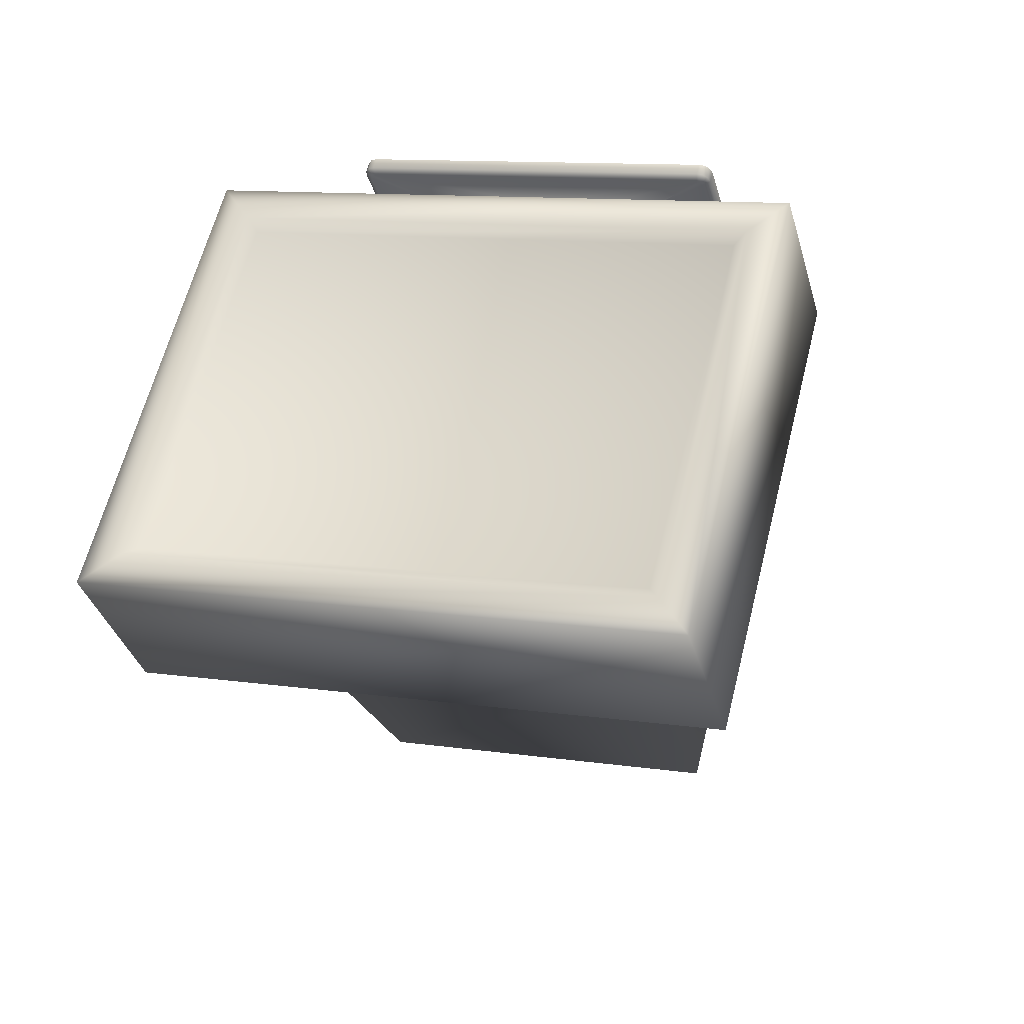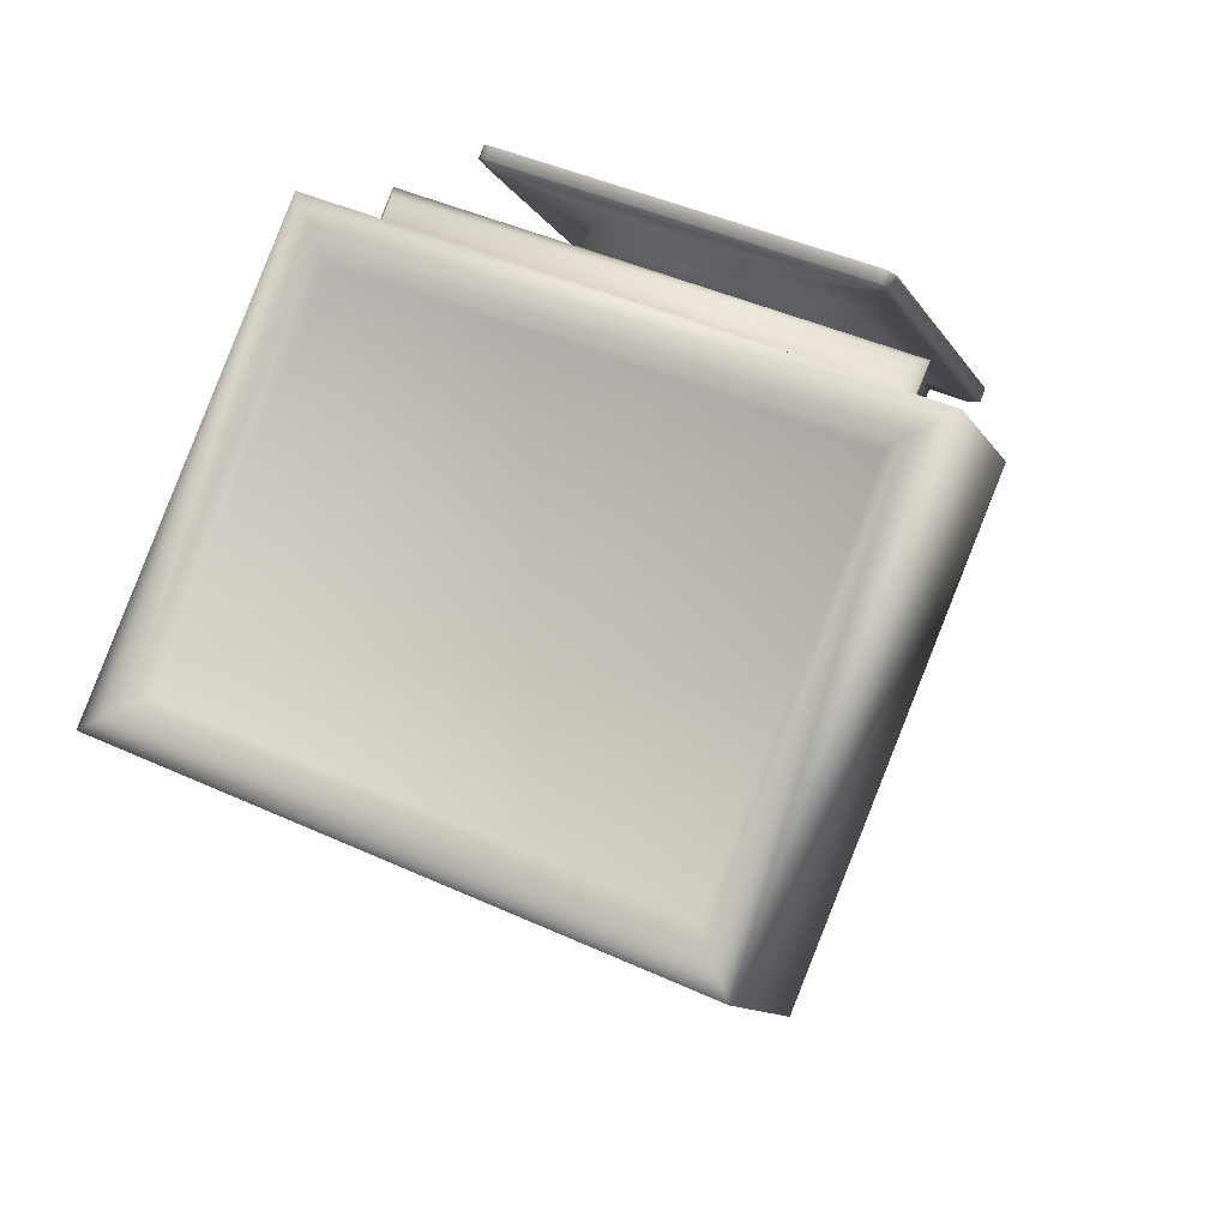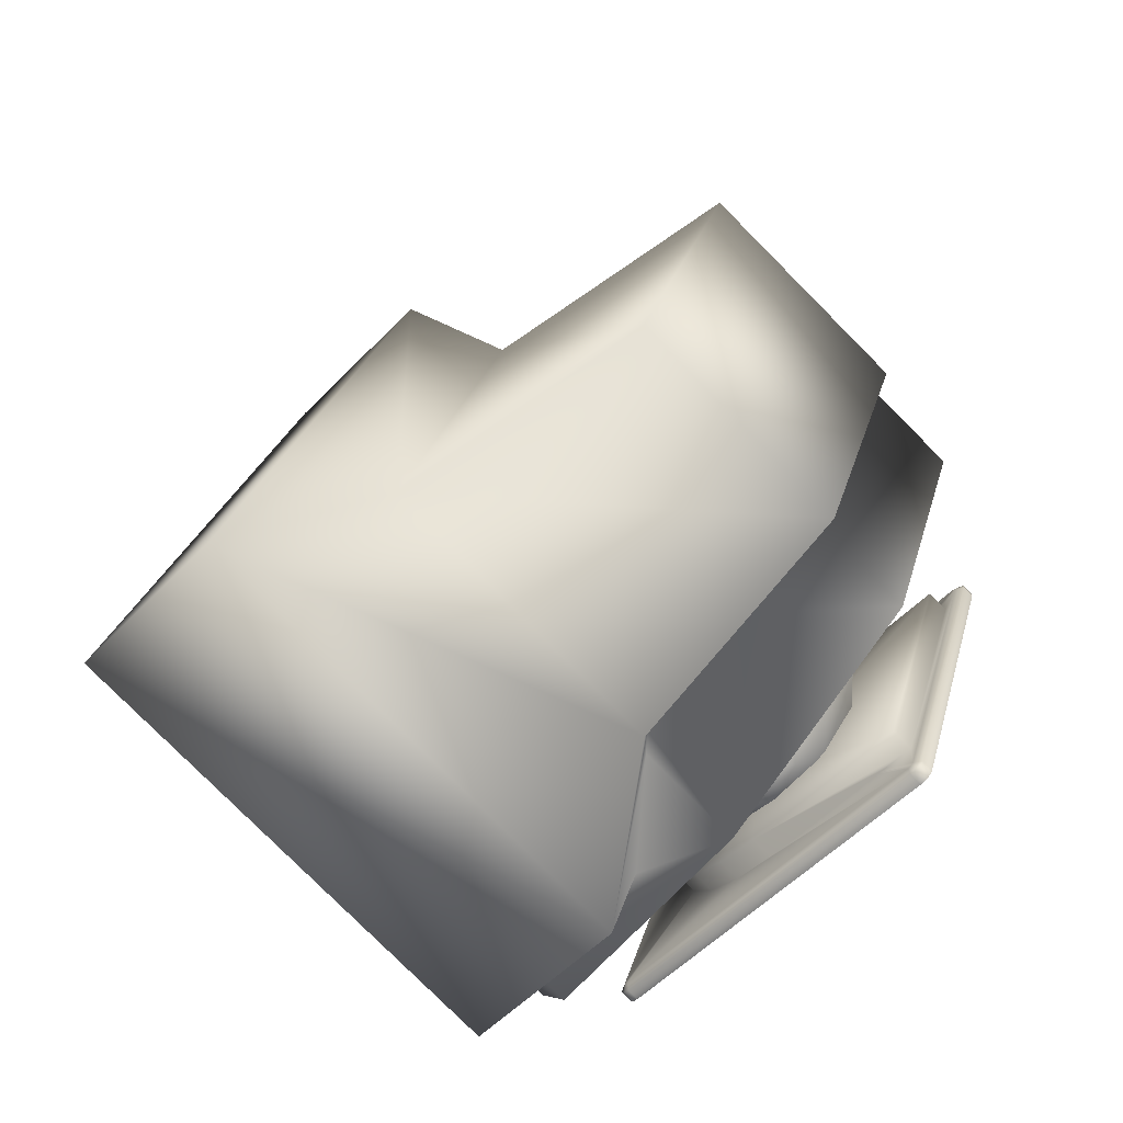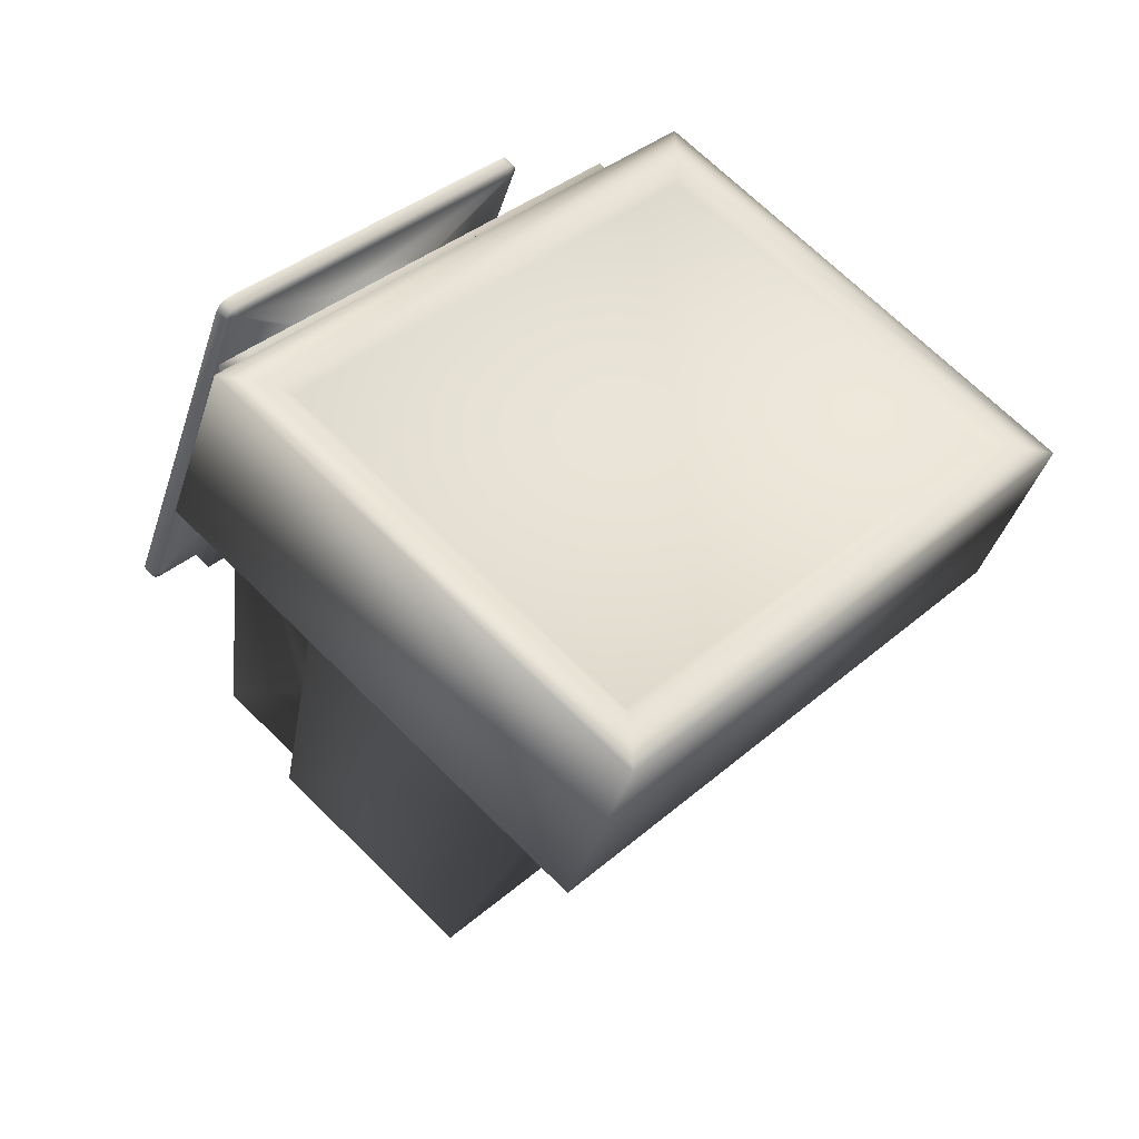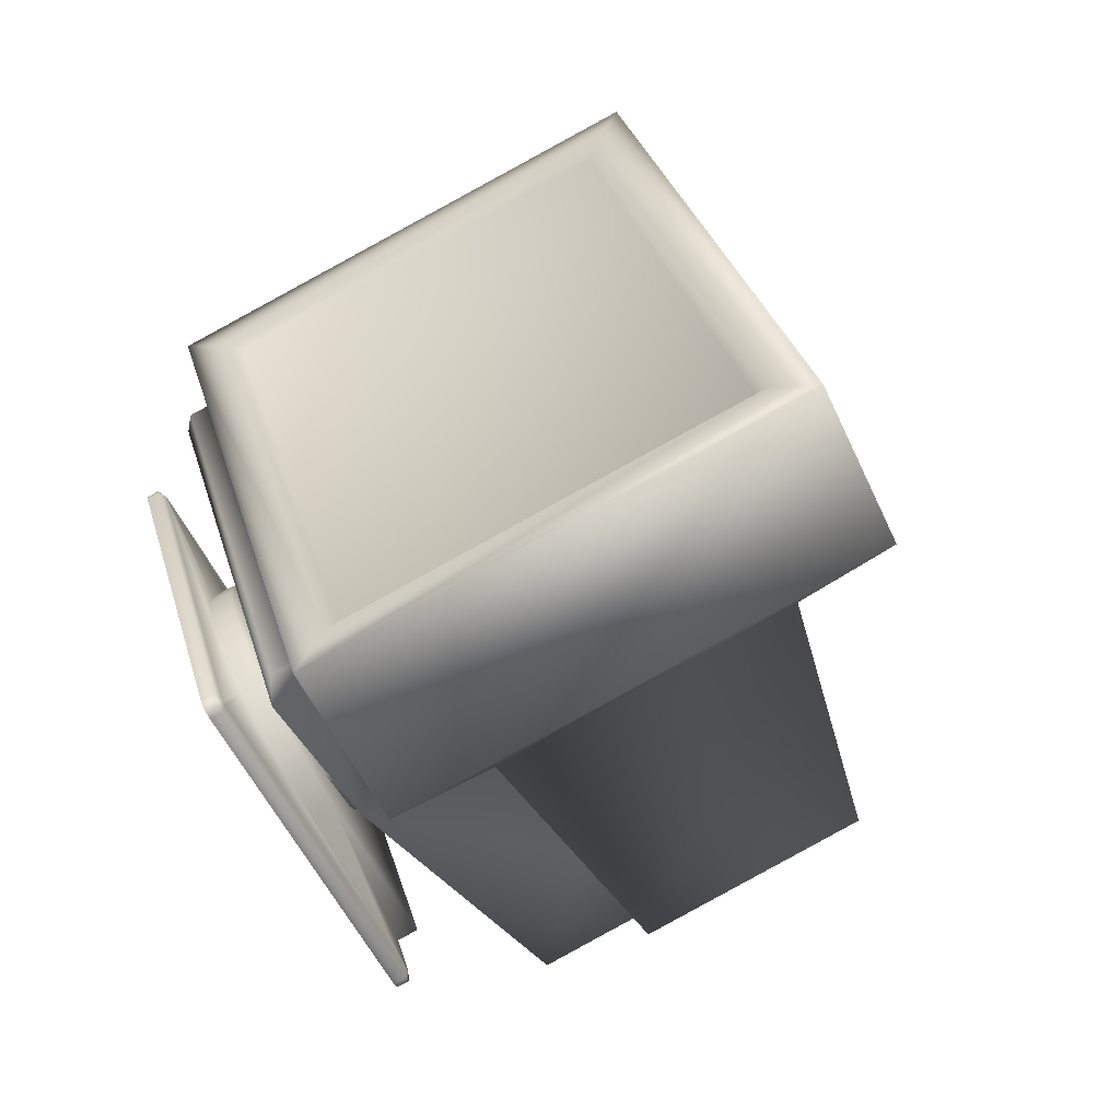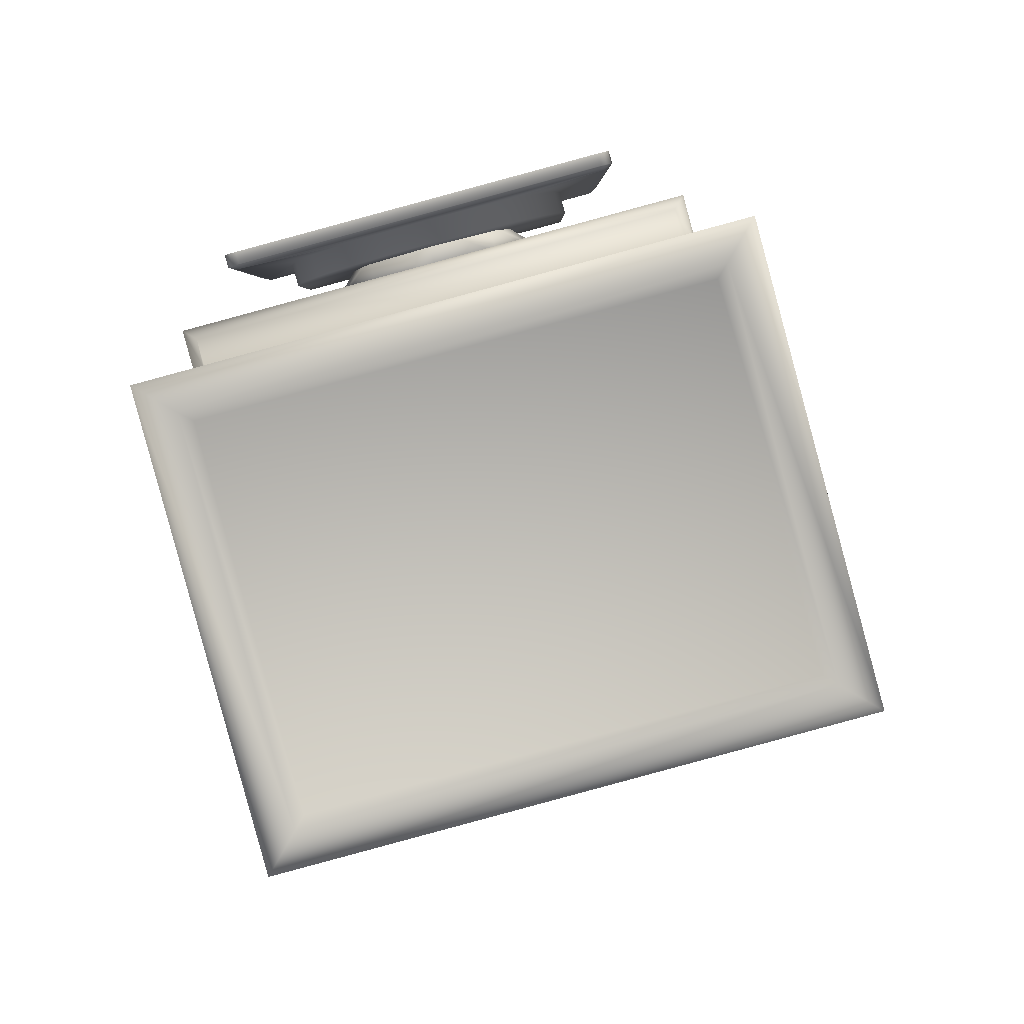
<metadata>
{"format":"obj","ext":"obj","renderer":"f3d","projection":"perspective","resolution":1024,"background":"white","views":[{"elev":30.8,"azim":124.8,"up":"+Z"},{"elev":56.5,"azim":133.8,"up":"+Z"},{"elev":-54.7,"azim":166.8,"up":"+Y"},{"elev":25.7,"azim":56.3,"up":"+Z"},{"elev":-50.5,"azim":52.7,"up":"+Y"},{"elev":65.0,"azim":92.0,"up":"+Z"}]}
</metadata>
<code>
v -0.5545 0.1121 -0.1254
v -0.1995 0.1313 0.5188
v -0.179 0.1385 0.5073
v -0.534 0.1192 -0.1369
v -0.5596 0.1086 -0.1366
v -0.5391 0.1158 -0.1481
v -0.1927 0.1285 0.5292
v -0.1722 0.1356 0.5177
v -0.5615 0.0998 -0.1455
v -0.541 0.1069 -0.157
v -0.186 0.1201 0.536
v -0.1655 0.1273 0.5245
v -0.1689 0.1251 0.4996
v -0.5218 0.106 -0.1408
v -0.5242 0.1043 -0.1462
v -0.1656 0.1237 0.5047
v -0.5249 0.1016 -0.149
v -0.1635 0.1212 0.5068
v -0.5599 0.08796 -0.1498
v -0.1811 0.1085 0.5374
v -0.5393 0.0951 -0.1614
v -0.1606 0.1156 0.5259
v -0.1611 0.1155 0.5075
v -0.524 0.09584 -0.1511
v -0.4969 0.02709 -0.1454
v -0.469 0.0286 -0.09481
v -0.466 0.02876 -0.0894
v -0.4639 0.02887 -0.08551
v -0.323 0.0365 0.1701
v -0.461 0.02903 -0.08027
v -0.2845 0.0499 0.1485
v -0.4584 0.04048 -0.167
v -0.2752 0.02507 0.2482
v -0.2367 0.03847 0.2266
v -0.2243 -0.01285 0.3153
v -0.1859 0.000545 0.2937
v -0.1755 -0.07355 0.3647
v -0.137 -0.06016 0.3431
v -0.1334 -0.1511 0.3916
v -0.09488 -0.1377 0.37
v -0.1021 -0.2379 0.3934
v -0.06363 -0.2245 0.3718
v -0.1734 -0.2509 0.16
v -0.08476 -0.3254 0.37
v -0.04629 -0.312 0.3484
v -0.08306 -0.4052 0.3236
v -0.04459 -0.3918 0.302
v -0.09714 -0.4693 0.2588
v -0.05867 -0.4559 0.2372
v -0.1256 -0.5115 0.1818
v -0.08716 -0.4981 0.1602
v -0.3397 -0.5371 -0.2153
v -0.3073 -0.5353 -0.1565
v -0.3041 -0.5352 -0.1508
v -0.3019 -0.535 -0.1468
v -0.1658 -0.5277 0.1003
v -0.299 -0.5349 -0.1416
v -0.1273 -0.5143 0.07874
v -0.3012 -0.5237 -0.2369
v -0.3282 -0.6067 -0.238
v 0.03469 -0.587 0.4205
v -0.3629 -0.6187 -0.2373
v 0.01583 -0.5982 0.45
v -0.3424 -0.6116 -0.2488
v 0.03634 -0.5911 0.4385
v 0.03551 -0.5928 0.4184
v -0.3259 -0.6124 -0.2374
v -0.3238 -0.6149 -0.2352
v 0.03491 -0.5955 0.4157
v 0.03246 -0.5972 0.4102
v -0.3205 -0.6163 -0.2302
v 0.01752 -0.61 0.4456
v 0.03803 -0.6029 0.4341
v -0.358 -0.6304 -0.2359
v -0.3375 -0.6232 -0.2474
v 0.01558 -0.6189 0.4367
v 0.03608 -0.6117 0.4252
v -0.3513 -0.6387 -0.2291
v -0.3308 -0.6316 -0.2406
v -0.3445 -0.6416 -0.2187
v 0.01053 -0.6223 0.4255
v 0.03103 -0.6152 0.414
v -0.324 -0.6344 -0.2302
v -0.1935 0.4031 0.268
v -0.01958 0.4125 0.5836
v 0.6358 0.6918 -0.1976
v 0.8097 0.7012 0.118
v 0.06159 0.3634 0.5404
v 0.7678 0.6093 0.1438
v -0.1096 0.2793 0.5085
v -0.04394 0.3022 0.4718
v -0.03919 0.2979 0.4777
v -0.05999 0.2613 0.5326
v -0.01513 0.2769 0.5075
v -0.1385 0.206 0.2437
v -0.07246 0.2152 -0.0176
v 0.4561 0.3993 -0.3144
v -0.2685 0.2088 -0.5456
v 0.1233 0.3452 -0.7656
v -0.07663 0.1862 0.02566
v -0.266 0.1203 0.1314
v -0.06642 0.1935 -0.02029
v -0.1605 0.1898 -0.2743
v -0.4159 0.1284 -0.4226
v -0.2497 0.1862 -0.5152
v -0.236 -0.5171 -0.5025
v -0.06983 -0.4593 -0.5951
v 0.008046 -0.4693 -0.3962
v 0.1224 -0.484 -0.1041
v -0.07654 -0.5594 0.0473
v 0.1128 -0.4935 -0.05846
v -0.07631 -0.4807 -0.631
v 0.3155 -0.3443 -0.851
v 0.1285 -0.5057 -0.1068
v 0.657 -0.3216 -0.4036
v 0.08355 -0.5909 0.145
v 0.1974 -0.6621 0.4184
v 0.2423 -0.6465 0.3932
v 0.2407 -0.6497 0.3884
v 0.1625 -0.697 0.3877
v 0.2282 -0.6741 0.351
v 0.3543 -0.6866 0.4104
v 1.06 -0.4407 0.01388
v 0.1385 -0.788 0.1206
v 0.3124 -0.7785 0.4362
v 0.9677 -0.4992 -0.345
v 1.142 -0.4898 -0.02938
v -0.2371 -0.005281 0.09289
v -0.2552 -0.003704 0.02679
v -0.2567 -0.00942 0.01429
v -0.2275 -0.01766 0.1143
v -0.1964 -0.03059 0.1618
v -0.267 -0.06202 -0.08588
v -0.29 -0.1214 0.1255
v -0.3191 -0.1156 0.013
v -0.2106 -0.1097 0.2098
v -0.1351 -0.09157 0.2331
v -0.2901 -0.09386 -0.09756
v -0.2675 -0.08536 -0.1153
v -0.2473 -0.1861 -0.1573
v -0.318 -0.2489 -0.003472
v -0.1928 -0.2421 0.2237
v -0.07759 -0.2144 0.2594
v -0.2846 -0.2238 -0.1311
v -0.2429 -0.2079 -0.1662
v -0.2079 -0.3064 -0.15
v -0.2208 -0.3697 0.09478
v -0.2499 -0.3638 -0.01772
v -0.1414 -0.358 0.1791
v -0.06591 -0.3398 0.2024
v -0.2209 -0.3421 -0.1283
v -0.1983 -0.3336 -0.146
v -0.1841 -0.3594 -0.1227
v -0.1751 -0.3724 -0.1042
v -0.0919 -0.4055 0.1153
v -0.115 -0.4214 0.06438
v -0.1421 -0.4205 -0.03653
v -0.1371 -0.4273 -0.02562
v -0.1182 -0.4317 0.04012
v 0.08075 0.3466 0.5116
v 0.746 0.5782 0.1381
v 0.3603 -0.6564 0.3875
v 1.026 -0.4247 0.01396
f 25 52 59
f 32 25 59
f 29 30 32
f 29 32 31
f 26 25 32
f 27 26 32
f 28 27 32
f 30 28 32
f 29 31 33
f 34 33 31
f 34 35 33
f 36 35 34
f 38 39 37
f 40 39 38
f 41 39 40
f 42 41 40
f 42 44 41
f 45 44 42
f 46 44 45
f 47 46 45
f 48 49 50
f 49 51 50
f 58 56 51
f 51 56 50
f 55 57 58
f 54 55 58
f 53 54 58
f 52 53 58
f 59 52 58
f 57 56 58
f 45 43 47
f 43 59 58
f 42 43 45
f 40 43 42
f 38 43 40
f 36 43 38
f 34 43 36
f 31 43 34
f 43 58 51
f 43 31 32
f 49 43 51
f 32 59 43
f 47 43 49
f 23 37 39
f 44 61 41
f 61 44 46
f 13 30 29
f 14 30 13
f 33 13 29
f 35 13 33
f 14 28 30
f 15 28 14
f 15 27 28
f 17 27 15
f 26 27 17
f 24 26 17
f 60 52 24
f 53 52 60
f 24 52 25
f 26 24 25
f 60 54 53
f 67 54 60
f 67 55 54
f 68 55 67
f 68 57 55
f 71 57 68
f 50 71 70
f 70 48 50
f 71 50 56
f 71 56 57
f 65 22 23
f 23 61 65
f 73 65 61
f 66 73 61
f 22 12 18
f 23 22 18
f 77 73 66
f 69 77 66
f 12 8 16
f 18 12 16
f 8 3 13
f 16 8 13
f 82 77 69
f 70 82 69
f 3 4 14
f 14 13 3
f 4 6 15
f 14 4 15
f 79 83 71
f 68 79 71
f 83 82 70
f 71 83 70
f 6 10 17
f 15 6 17
f 75 79 68
f 67 75 68
f 64 75 67
f 60 64 67
f 10 21 24
f 17 10 24
f 21 64 60
f 60 24 21
f 63 20 22
f 65 63 22
f 20 11 12
f 22 20 12
f 72 63 65
f 73 72 65
f 76 72 73
f 77 76 73
f 11 7 8
f 12 11 8
f 81 76 77
f 82 81 77
f 7 2 3
f 8 7 3
f 80 81 82
f 83 80 82
f 1 5 6
f 4 1 6
f 2 1 4
f 3 2 4
f 78 80 83
f 79 78 83
f 5 9 10
f 6 5 10
f 74 78 79
f 75 74 79
f 62 74 75
f 64 62 75
f 9 19 21
f 10 9 21
f 19 62 64
f 21 19 64
f 37 35 36
f 38 37 36
f 13 35 37
f 13 37 16
f 16 37 18
f 18 37 23
f 48 46 47
f 49 48 47
f 70 46 48
f 70 69 46
f 69 66 46
f 66 61 46
f 41 23 39
f 61 23 41
f 94 118 117
f 93 94 117
f 105 103 104
f 102 100 101
f 103 102 101
f 104 103 101
f 101 95 90
f 101 100 95
f 95 91 90
f 108 107 106
f 110 108 106
f 109 108 110
f 111 109 110
f 121 116 110
f 120 121 110
f 116 111 110
f 107 105 104
f 106 107 104
f 91 92 90
f 92 94 93
f 90 92 93
f 119 121 120
f 117 119 120
f 118 119 117
f 104 101 110
f 106 104 110
f 93 117 120
f 90 93 120
f 101 90 120
f 110 101 120
f 112 107 114
f 98 105 107
f 112 98 107
f 98 103 105
f 96 102 103
f 98 96 103
f 108 109 114
f 107 108 114
f 100 102 96
f 95 100 96
f 84 95 96
f 111 116 124
f 109 111 124
f 114 109 124
f 92 91 85
f 94 92 85
f 95 84 85
f 91 95 85
f 116 121 125
f 124 116 125
f 121 119 125
f 119 118 125
f 118 94 125
f 94 85 125
f 127 126 124
f 125 127 124
f 85 84 86
f 87 85 86
f 88 85 87
f 89 88 87
f 89 87 127
f 123 89 127
f 87 86 126
f 127 87 126
f 123 127 125
f 122 123 125
f 86 97 115
f 126 86 115
f 126 115 114
f 124 126 114
f 84 96 97
f 86 84 97
f 115 113 112
f 114 115 112
f 96 98 99
f 97 96 99
f 97 99 113
f 115 97 113
f 112 113 99
f 98 112 99
f 122 125 85
f 88 122 85
f 159 158 148
f 147 159 148
f 156 159 147
f 149 156 147
f 149 155 156
f 143 150 149
f 142 143 149
f 137 143 142
f 136 137 142
f 129 128 134
f 135 129 134
f 131 132 136
f 134 131 136
f 134 128 131
f 138 139 133
f 152 146 144
f 151 152 144
f 144 146 145
f 151 153 152
f 130 129 135
f 138 130 135
f 138 133 130
f 149 150 155
f 136 132 137
f 145 140 138
f 144 145 138
f 138 140 139
f 158 157 151
f 148 158 151
f 151 157 154
f 151 154 153
f 141 144 138
f 135 141 138
f 148 151 144
f 141 148 144
f 143 137 132
f 150 143 132
f 155 150 132
f 156 155 132
f 131 156 132
f 157 158 159
f 154 157 159
f 153 154 159
f 152 153 159
f 146 152 159
f 156 146 159
f 140 145 146
f 139 140 146
f 133 139 146
f 130 133 146
f 129 130 146
f 128 129 146
f 131 128 146
f 156 131 146
f 163 123 122
f 162 163 122
f 161 89 123
f 163 161 123
f 160 88 89
f 161 160 89
f 162 122 88
f 160 162 88
f 163 162 160
f 161 163 160

</code>
